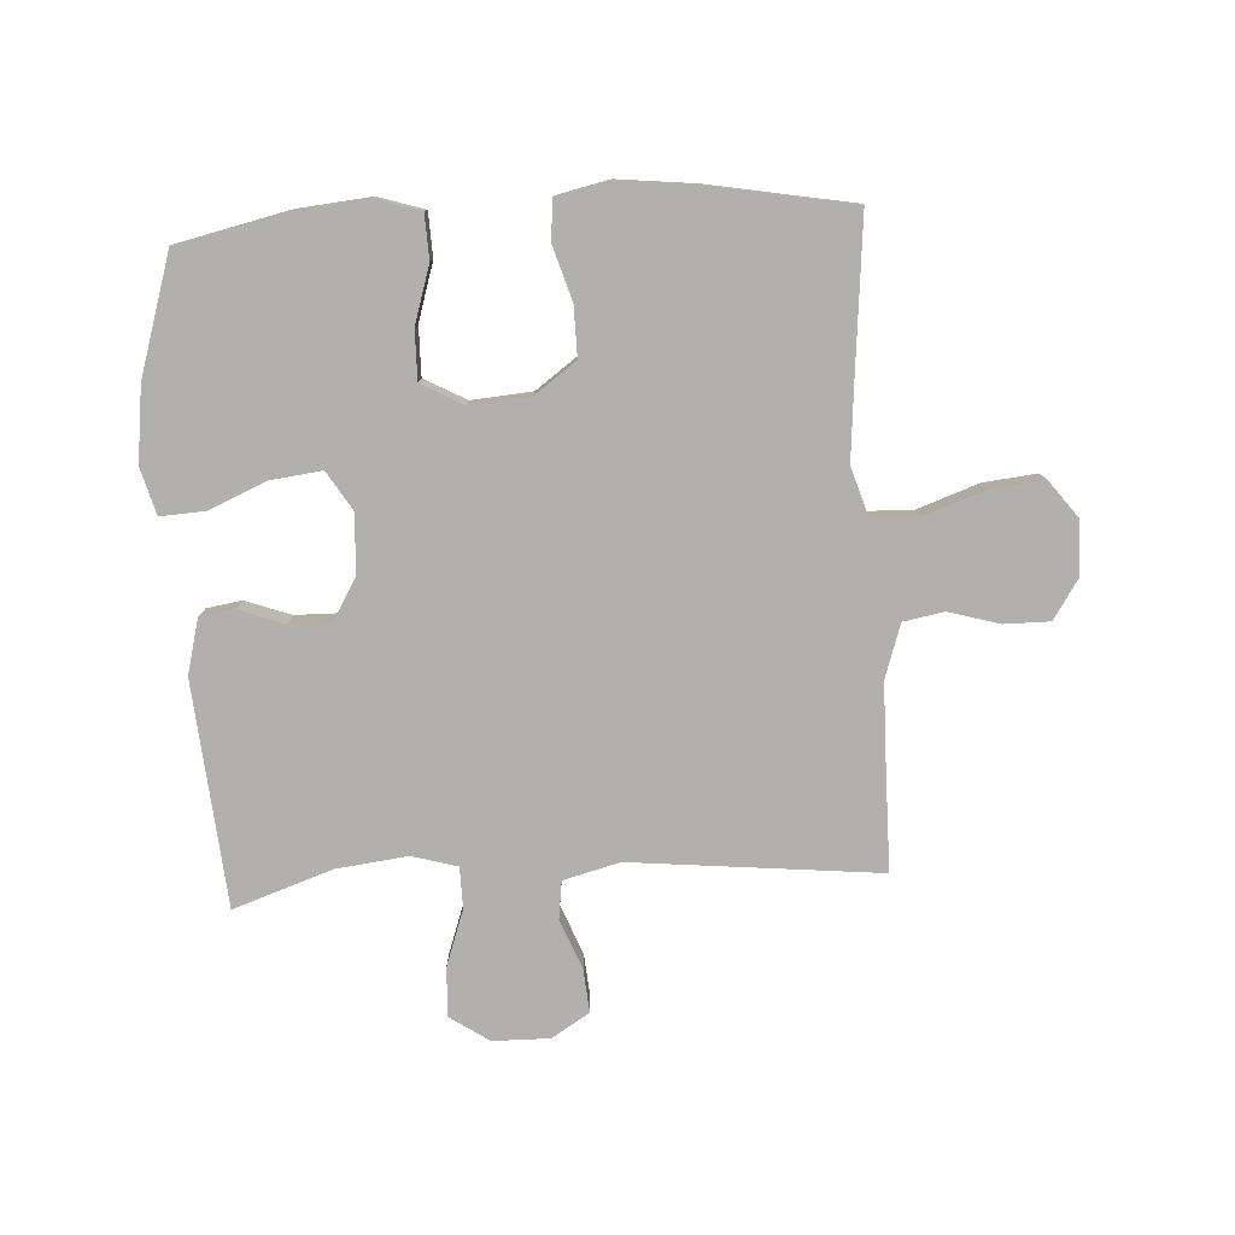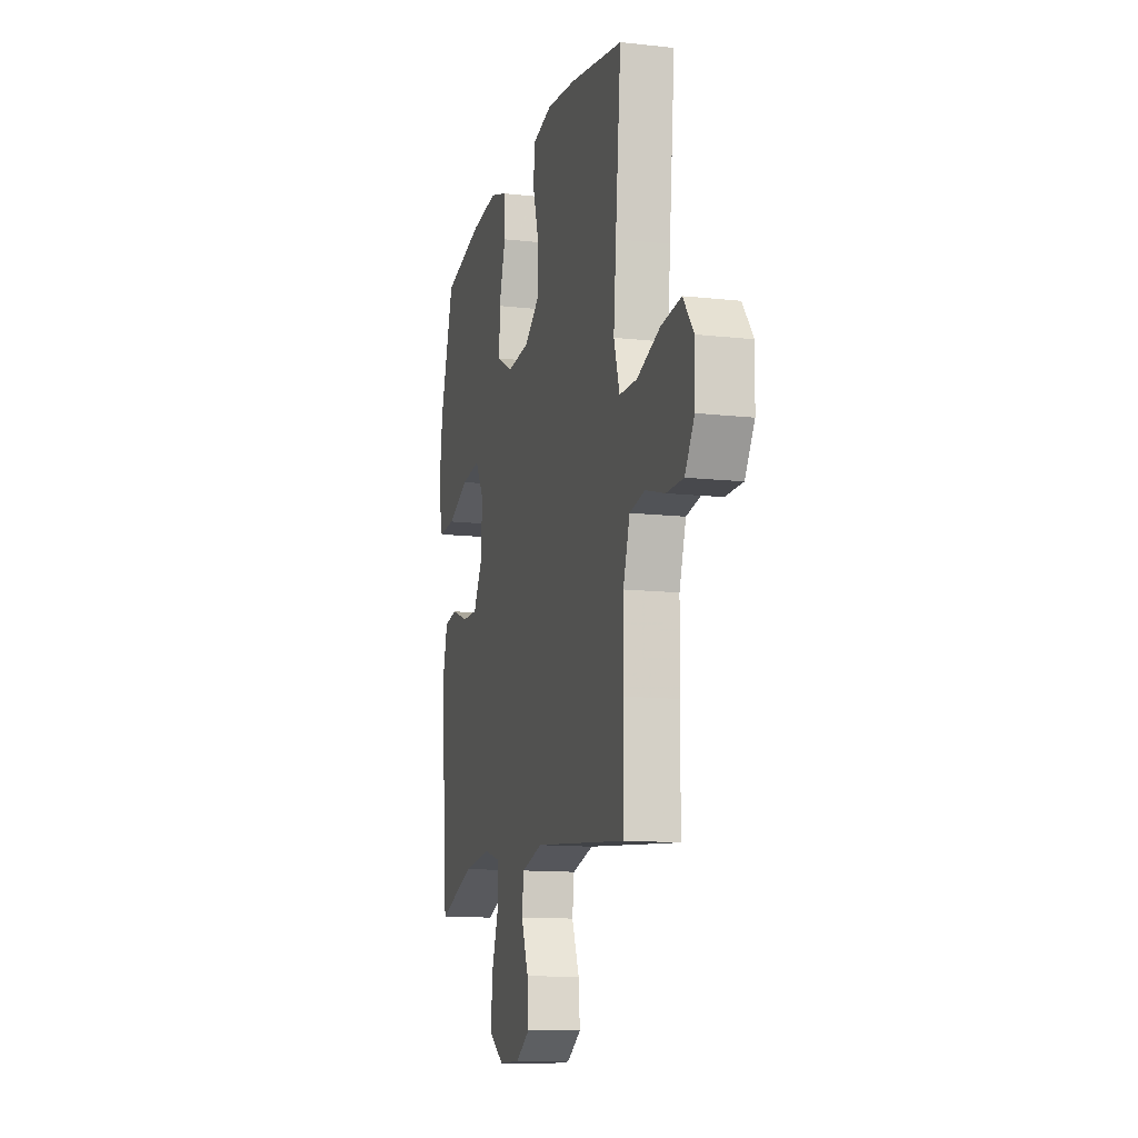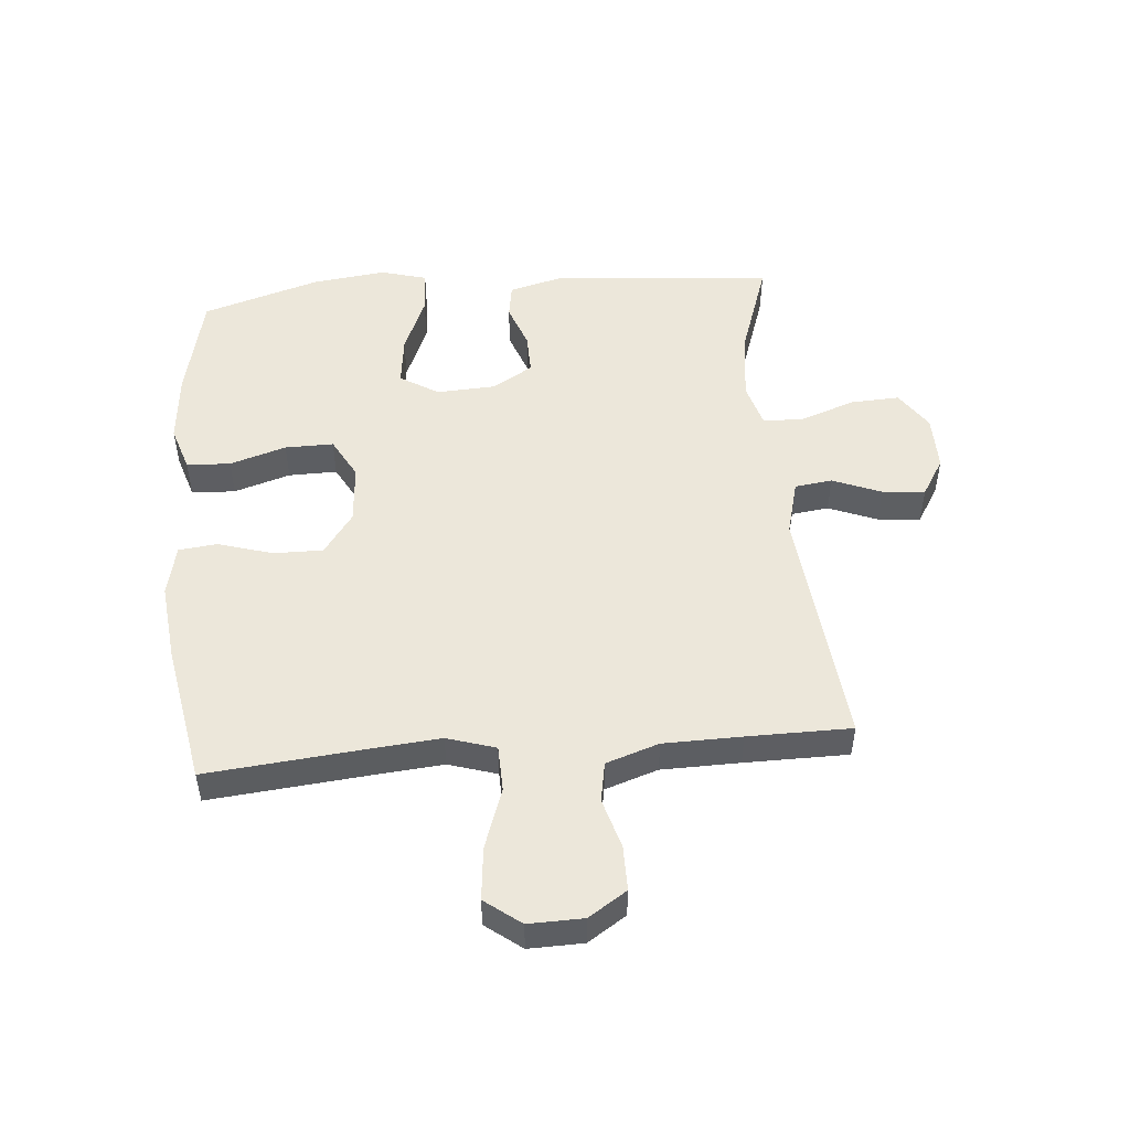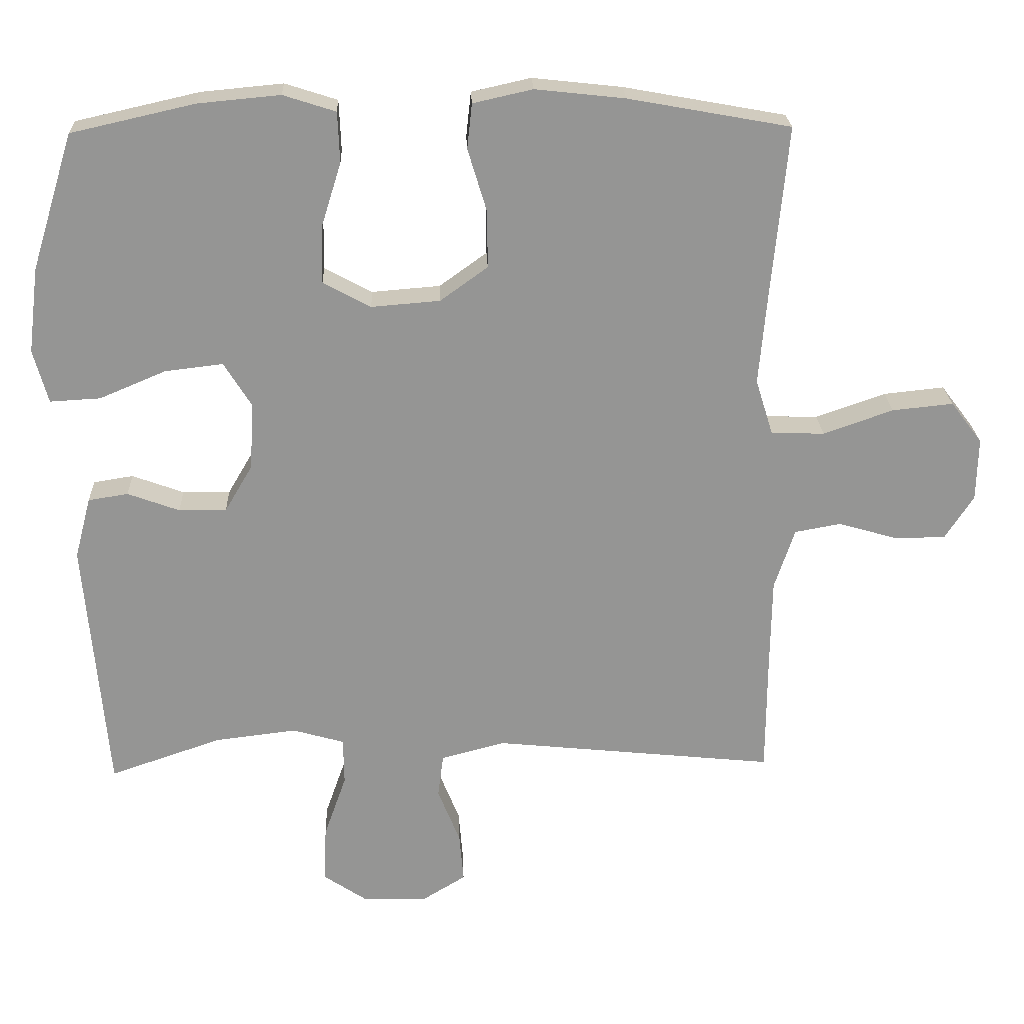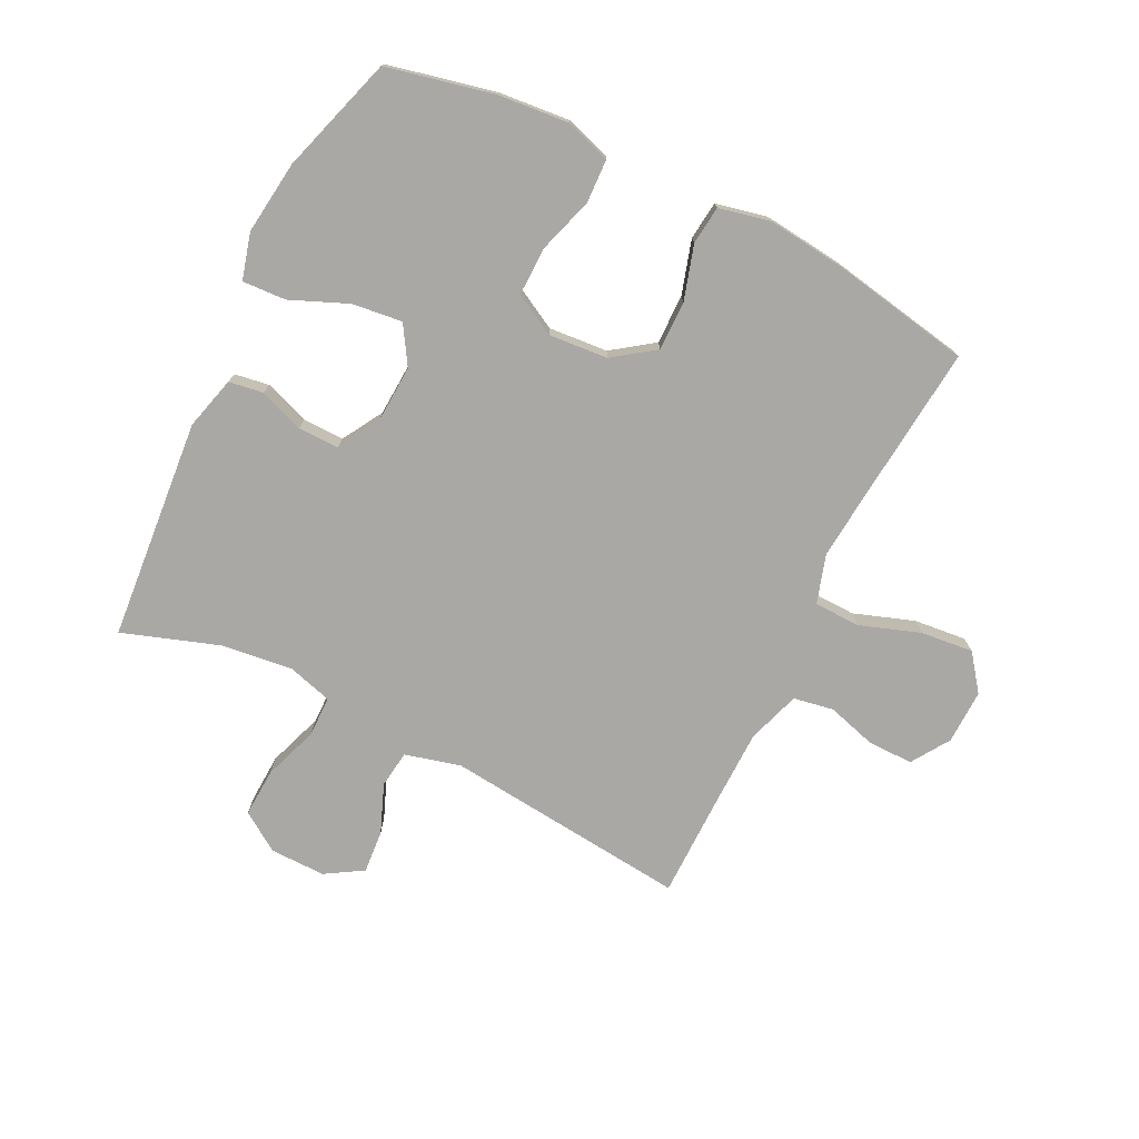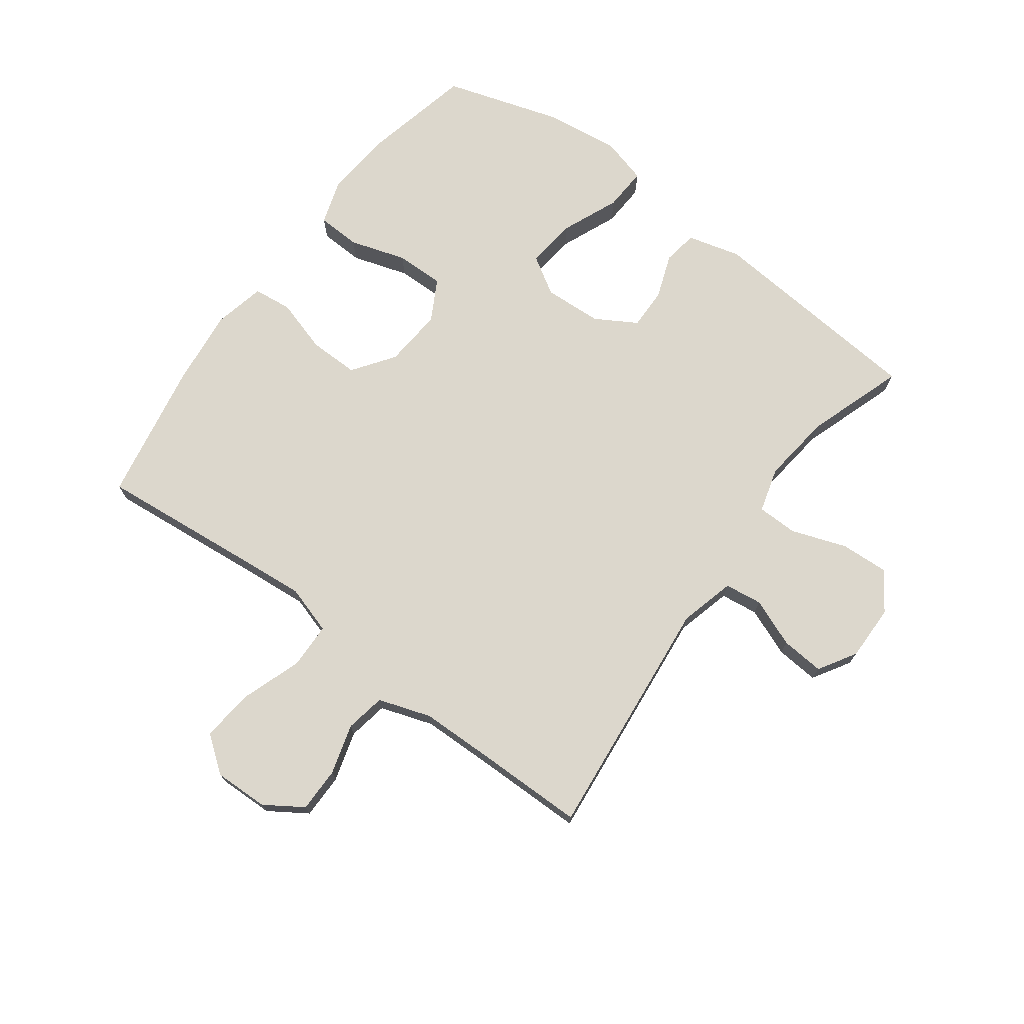
<metadata>
{"format":"obj","ext":"obj","renderer":"f3d","projection":"perspective","resolution":1024,"background":"white","views":[{"elev":-78.7,"azim":3.3,"up":"+Y"},{"elev":-12.5,"azim":75.4,"up":"+Z"},{"elev":50.3,"azim":85.1,"up":"+Y"},{"elev":22.8,"azim":-2.1,"up":"+Z"},{"elev":-75.2,"azim":-26.4,"up":"+Y"},{"elev":72.8,"azim":126.4,"up":"+Y"}]}
</metadata>
<code>
v -0.5 0.07 0.5
v -0.323 0.07 0.54
v -0.206 0.07 0.551
v -0.131 0.07 0.527
v -0.128 0.07 0.455
v -0.157 0.07 0.362
v -0.158 0.07 0.282
v -0.09 0.07 0.245
v 0.008 0.07 0.253
v 0.076 0.07 0.302
v 0.075 0.07 0.384
v 0.048 0.07 0.473
v 0.055 0.07 0.537
v 0.14 0.07 0.556
v 0.268 0.07 0.542
v 0.5 0.07 0.5
v 0.476 0.07 0.249
v 0.465 0.07 0.125
v 0.49 0.07 0.045
v 0.566 0.07 0.043
v 0.666 0.07 0.078
v 0.753 0.07 0.087
v 0.798 0.07 0.028
v 0.796 0.07 -0.062
v 0.755 0.07 -0.125
v 0.681 0.07 -0.125
v 0.598 0.07 -0.101
v 0.532 0.07 -0.113
v 0.503 0.07 -0.2
v 0.501 0.07 -0.329
v 0.5 0.07 -0.5
v 0.096 0.07 -0.459
v 0.004 0.07 -0.483
v -0.004 0.07 -0.545
v 0.028 0.07 -0.625
v 0.034 0.07 -0.696
v -0.028 0.07 -0.734
v -0.12 0.07 -0.733
v -0.184 0.07 -0.69
v -0.18 0.07 -0.61
v -0.148 0.07 -0.519
v -0.149 0.07 -0.452
v -0.223 0.07 -0.431
v -0.339 0.07 -0.445
v -0.5 0.07 -0.5
v -0.532 0.07 -0.134
v -0.509 0.07 -0.046
v -0.452 0.07 -0.037
v -0.378 0.07 -0.064
v -0.31 0.07 -0.065
v -0.27 0.07 0.003
v -0.265 0.07 0.099
v -0.304 0.07 0.162
v -0.387 0.07 0.152
v -0.482 0.07 0.112
v -0.554 0.07 0.108
v -0.575 0.07 0.184
v -0.56 0.07 0.306
v -0.5 0 0.5
v -0.323 0 0.54
v -0.206 0 0.551
v -0.131 0 0.527
v -0.128 0 0.455
v -0.157 0 0.362
v -0.158 0 0.282
v -0.09 0 0.245
v 0.008 0 0.253
v 0.076 0 0.302
v 0.075 0 0.384
v 0.048 0 0.473
v 0.055 0 0.537
v 0.14 0 0.556
v 0.268 0 0.542
v 0.5 0 0.5
v 0.476 0 0.249
v 0.465 0 0.125
v 0.49 0 0.045
v 0.566 0 0.043
v 0.666 0 0.078
v 0.753 0 0.087
v 0.798 0 0.028
v 0.796 0 -0.062
v 0.755 0 -0.125
v 0.681 0 -0.125
v 0.598 0 -0.101
v 0.532 0 -0.113
v 0.503 0 -0.2
v 0.501 0 -0.329
v 0.5 0 -0.5
v 0.096 0 -0.459
v 0.004 0 -0.483
v -0.004 0 -0.545
v 0.028 0 -0.625
v 0.034 0 -0.696
v -0.028 0 -0.734
v -0.12 0 -0.733
v -0.184 0 -0.69
v -0.18 0 -0.61
v -0.148 0 -0.519
v -0.149 0 -0.452
v -0.223 0 -0.431
v -0.339 0 -0.445
v -0.5 0 -0.5
v -0.532 0 -0.134
v -0.509 0 -0.046
v -0.452 0 -0.037
v -0.378 0 -0.064
v -0.31 0 -0.065
v -0.27 0 0.003
v -0.265 0 0.099
v -0.304 0 0.162
v -0.387 0 0.152
v -0.482 0 0.112
v -0.554 0 0.108
v -0.575 0 0.184
v -0.56 0 0.306
f 54 55 56 57
f 53 54 57 58
f 46 47 48 49
f 44 45 46 49
f 43 44 49 50
f 42 43 50 51
f 38 39 40 41
f 38 41 42
f 37 38 42
f 34 35 36 37
f 34 37 42 51
f 30 31 32
f 29 30 32 33
f 28 29 33
f 24 25 26 27
f 24 27 28
f 23 24 28
f 20 21 22 23
f 19 20 23 28
f 18 19 28 33
f 14 15 16 17
f 14 17 18 33
f 11 12 13 14
f 10 11 14
f 3 4 5 6
f 3 6 7
f 2 3 7
f 53 58 1 2
f 52 53 2 7
f 33 34 51 52
f 33 52 7 8
f 10 14 33
f 9 10 33
f 8 9 33
f 115 114 113 112
f 116 115 112 111
f 107 106 105 104
f 107 104 103 102
f 108 107 102 101
f 109 108 101 100
f 99 98 97 96
f 100 99 96
f 100 96 95
f 95 94 93 92
f 109 100 95 92
f 90 89 88
f 91 90 88 87
f 91 87 86
f 85 84 83 82
f 86 85 82
f 86 82 81
f 81 80 79 78
f 86 81 78 77
f 91 86 77 76
f 75 74 73 72
f 91 76 75 72
f 72 71 70 69
f 72 69 68
f 64 63 62 61
f 65 64 61
f 65 61 60
f 60 59 116 111
f 65 60 111 110
f 110 109 92 91
f 66 65 110 91
f 91 72 68
f 91 68 67
f 91 67 66
f 1 59 60 2
f 2 60 61 3
f 3 61 62 4
f 4 62 63 5
f 5 63 64 6
f 6 64 65 7
f 7 65 66 8
f 8 66 67 9
f 9 67 68 10
f 10 68 69 11
f 11 69 70 12
f 12 70 71 13
f 13 71 72 14
f 14 72 73 15
f 15 73 74 16
f 16 74 75 17
f 17 75 76 18
f 18 76 77 19
f 19 77 78 20
f 20 78 79 21
f 21 79 80 22
f 22 80 81 23
f 23 81 82 24
f 24 82 83 25
f 25 83 84 26
f 26 84 85 27
f 27 85 86 28
f 28 86 87 29
f 29 87 88 30
f 30 88 89 31
f 31 89 90 32
f 32 90 91 33
f 33 91 92 34
f 34 92 93 35
f 35 93 94 36
f 36 94 95 37
f 37 95 96 38
f 38 96 97 39
f 39 97 98 40
f 40 98 99 41
f 41 99 100 42
f 42 100 101 43
f 43 101 102 44
f 44 102 103 45
f 45 103 104 46
f 46 104 105 47
f 47 105 106 48
f 48 106 107 49
f 49 107 108 50
f 50 108 109 51
f 51 109 110 52
f 52 110 111 53
f 53 111 112 54
f 54 112 113 55
f 55 113 114 56
f 56 114 115 57
f 57 115 116 58
f 58 116 59 1

</code>
